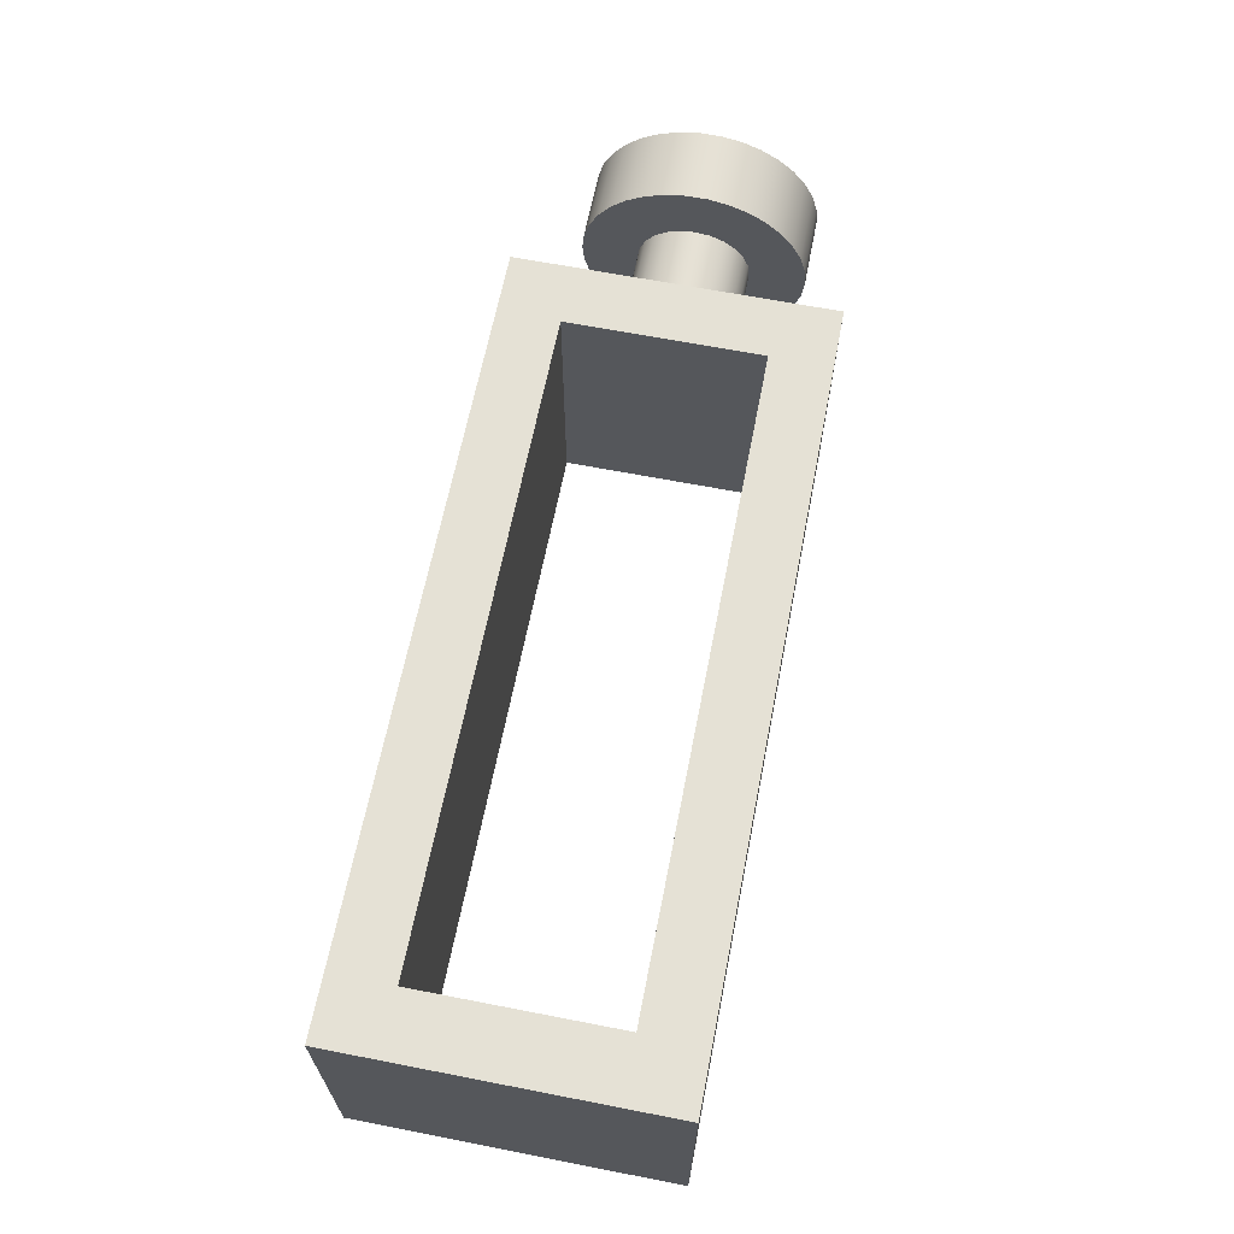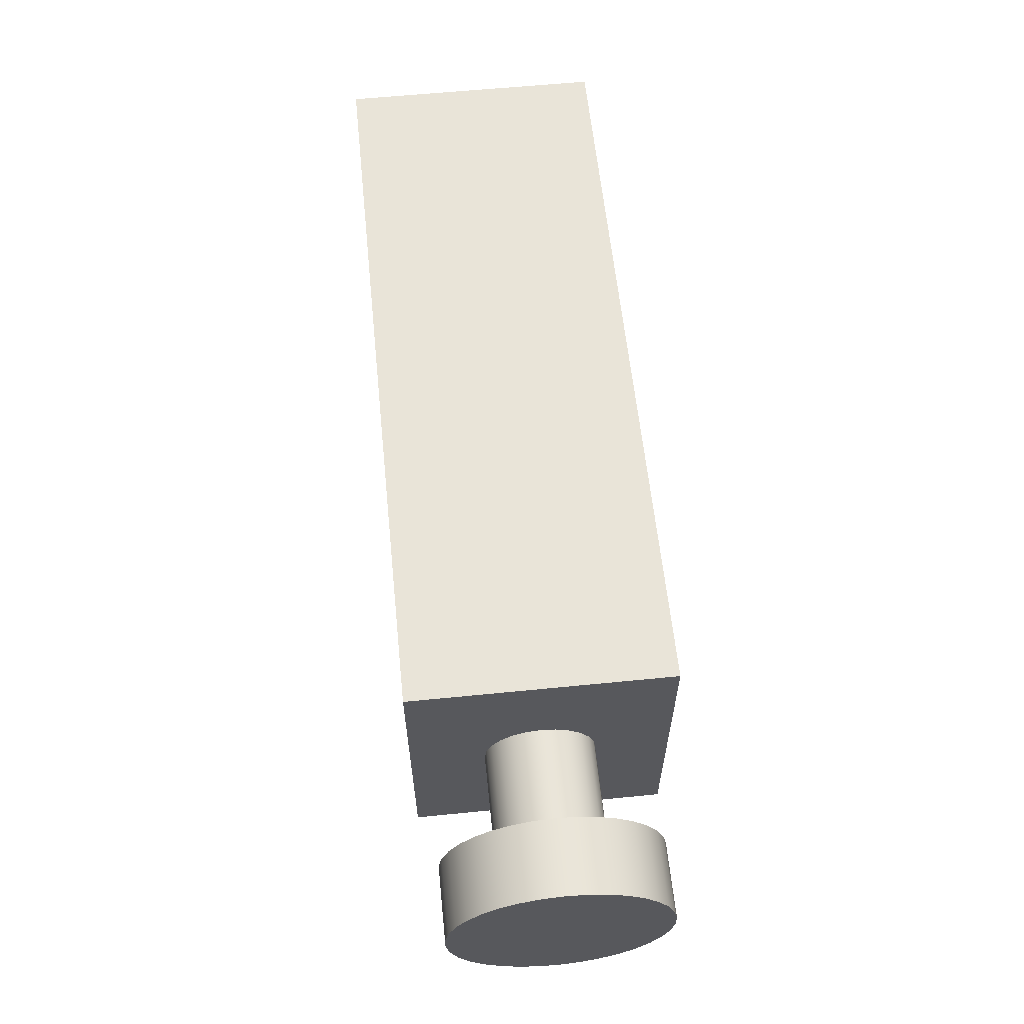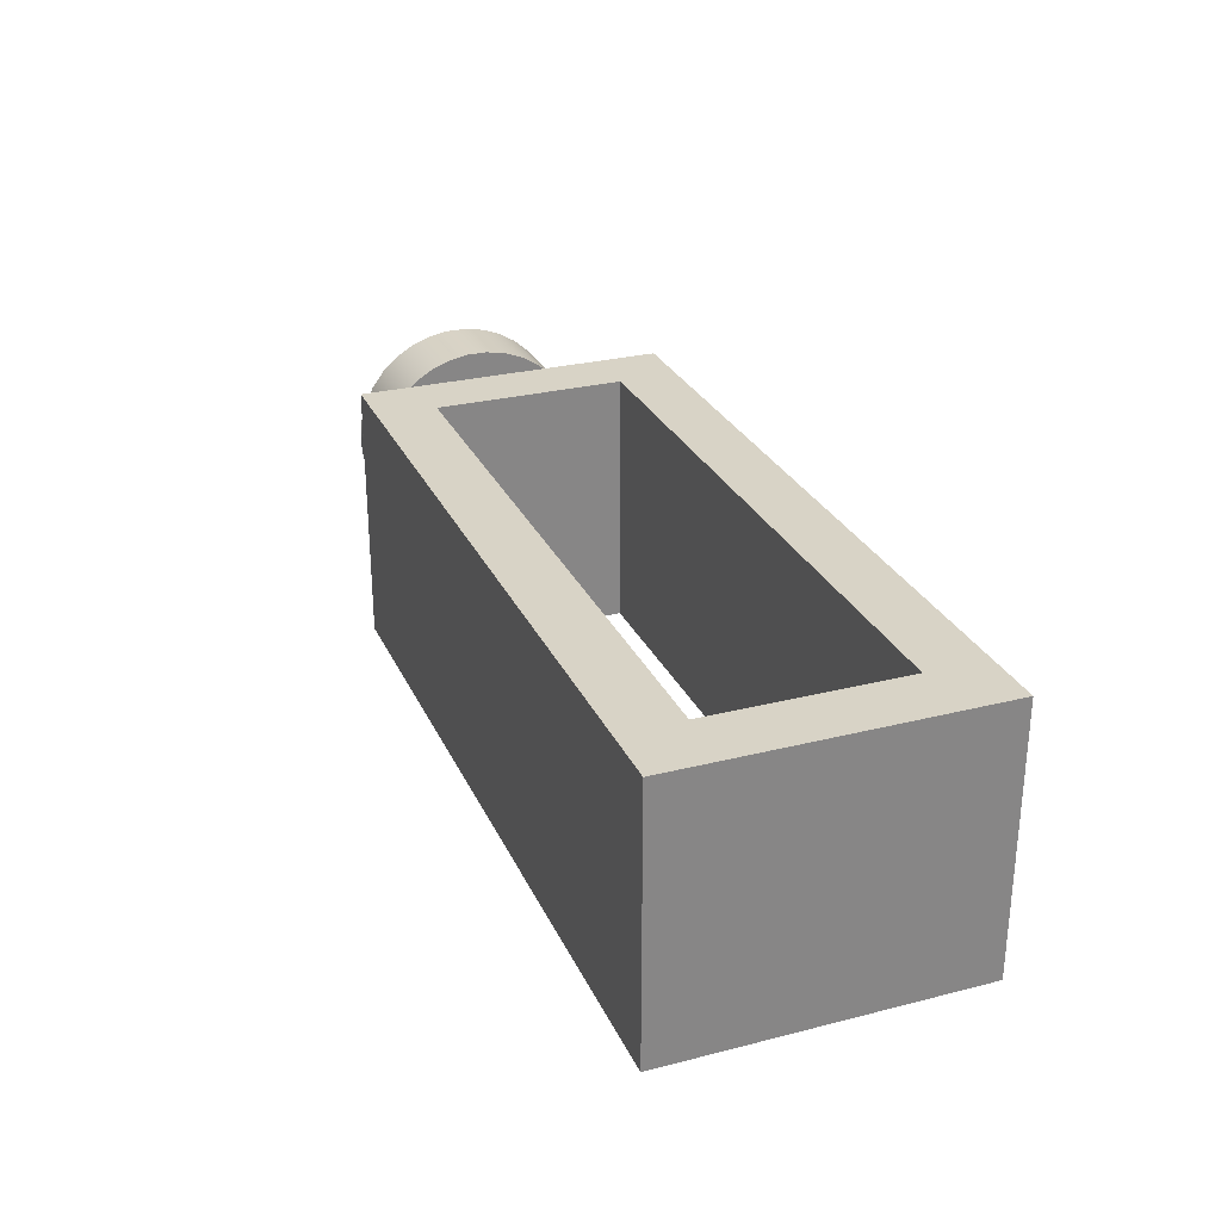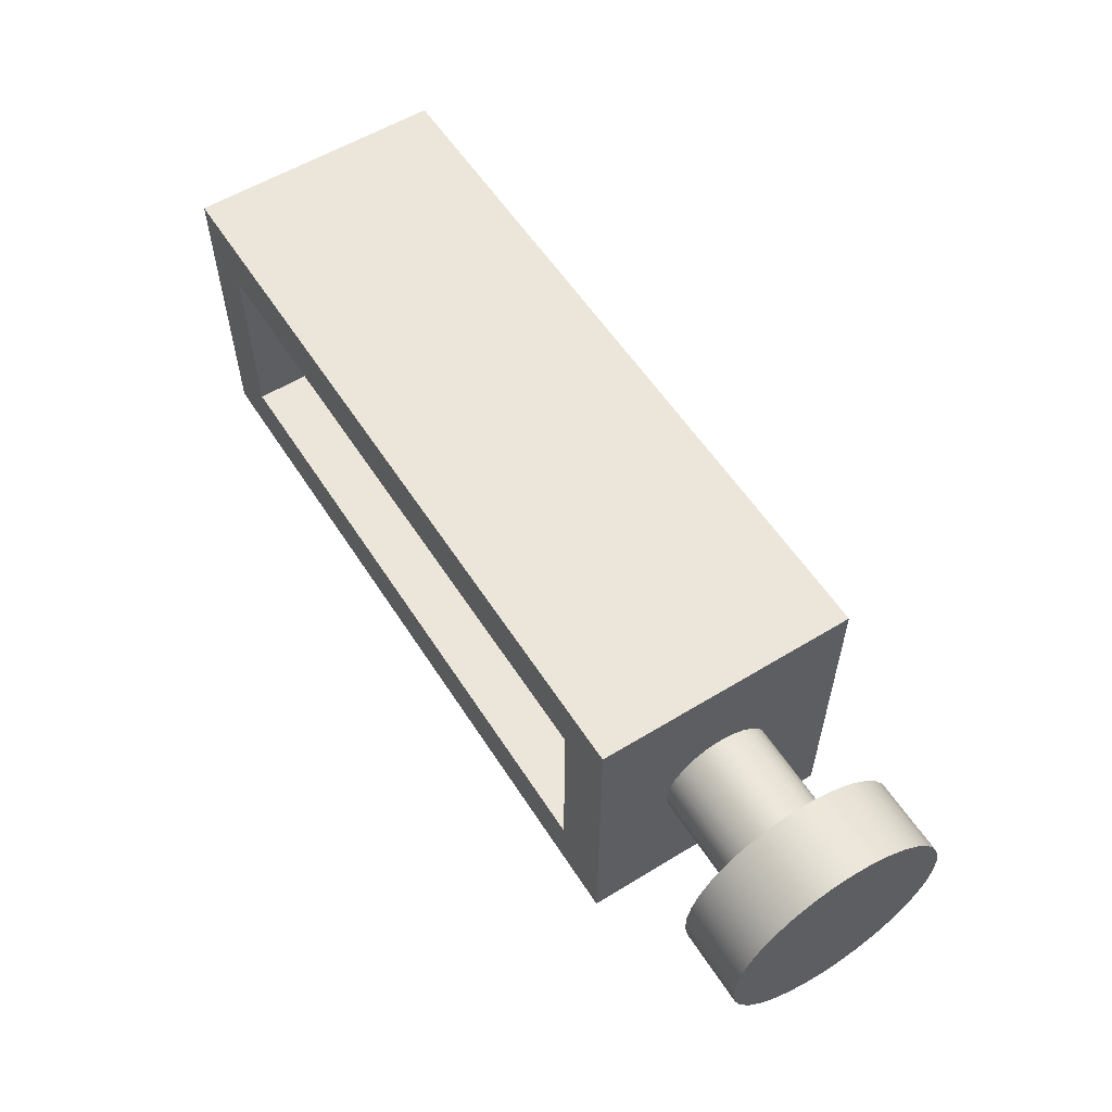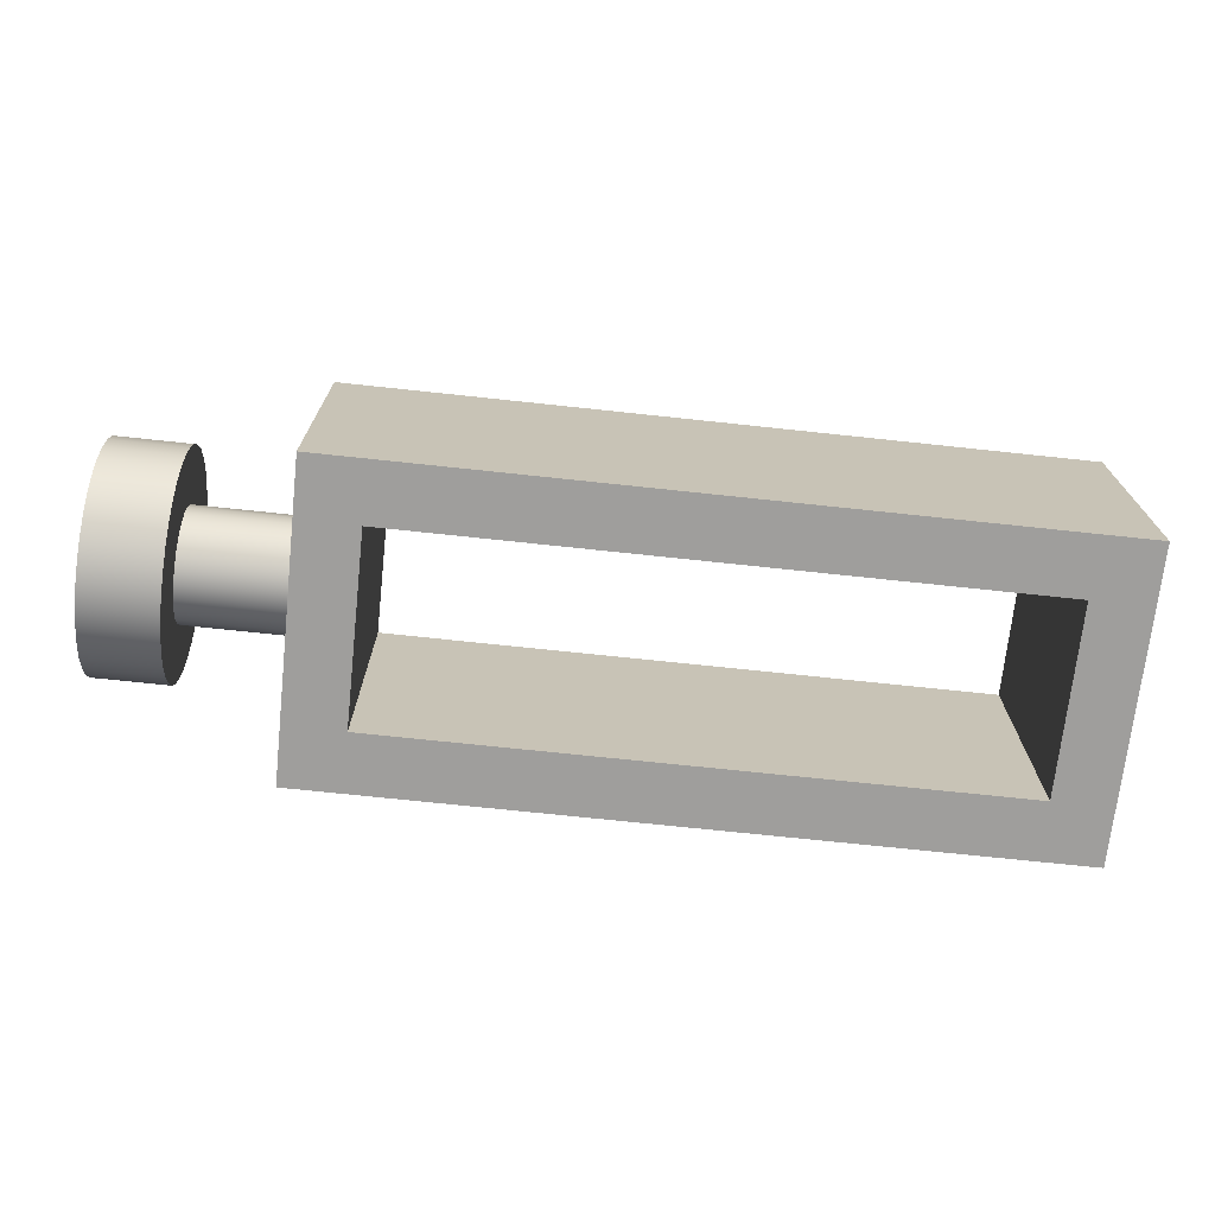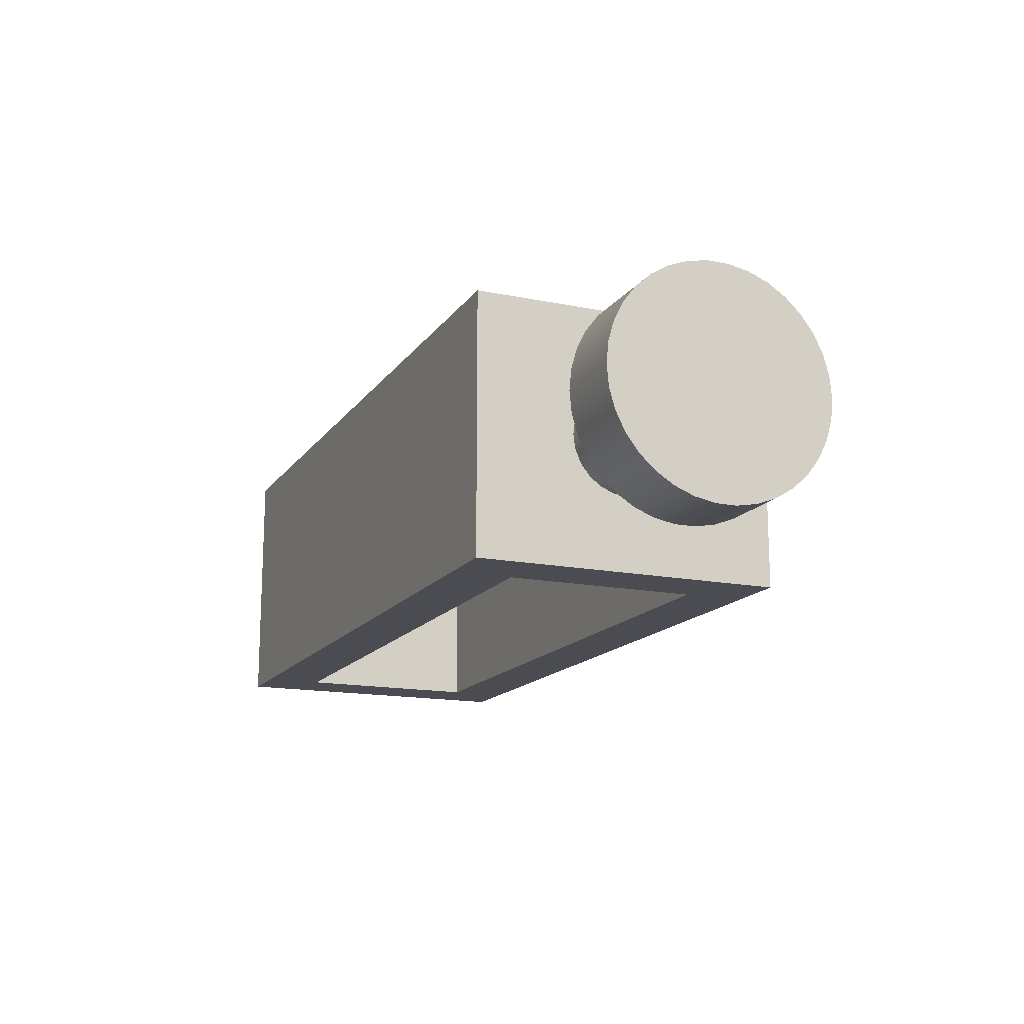
<metadata>
{"format":"obj","ext":"obj","renderer":"f3d","projection":"perspective","resolution":1024,"background":"white","views":[{"elev":64.9,"azim":-78.9,"up":"+Y"},{"elev":60.4,"azim":84.2,"up":"+Z"},{"elev":28.0,"azim":-111.0,"up":"+Y"},{"elev":57.1,"azim":57.6,"up":"+Z"},{"elev":-71.1,"azim":173.9,"up":"+Y"},{"elev":-15.4,"azim":66.9,"up":"+Y"}]}
</metadata>
<code>
v 2.3 0.35 0.715
v 2.3 0.4051 0.7099
v 2.3 0.4584 0.6947
v 2.3 0.5079 0.6701
v 2.3 0.5521 0.6367
v 2.3 0.5894 0.5958
v 2.3 0.6185 0.5487
v 2.3 0.6385 0.4971
v 2.3 0.6487 0.4427
v 2.3 0.6487 0.3873
v 2.3 0.6385 0.3329
v 2.3 0.6185 0.2813
v 2.3 0.5894 0.2342
v 2.3 0.5521 0.1933
v 2.3 0.5079 0.1599
v 2.3 0.4584 0.1353
v 2.3 0.4051 0.1201
v 2.3 0.35 0.115
v 2.3 0.2949 0.1201
v 2.3 0.2416 0.1353
v 2.3 0.1921 0.1599
v 2.3 0.1479 0.1933
v 2.3 0.1106 0.2342
v 2.3 0.08145 0.2813
v 2.3 0.06145 0.3329
v 2.3 0.05128 0.3873
v 2.3 0.05128 0.4427
v 2.3 0.06145 0.4971
v 2.3 0.08145 0.5487
v 2.3 0.1106 0.5958
v 2.3 0.1479 0.6367
v 2.3 0.1921 0.6701
v 2.3 0.2416 0.6947
v 2.3 0.2949 0.7099
v 2.3 0.35 0.565
v 2.3 0.3112 0.5599
v 2.3 0.275 0.5449
v 2.3 0.2439 0.5211
v 2.3 0.2201 0.49
v 2.3 0.2051 0.4538
v 2.3 0.2 0.415
v 2.3 0.2051 0.3762
v 2.3 0.2201 0.34
v 2.3 0.2439 0.3089
v 2.3 0.275 0.2851
v 2.3 0.3112 0.2701
v 2.3 0.35 0.265
v 2.3 0.3888 0.2701
v 2.3 0.425 0.2851
v 2.3 0.4561 0.3089
v 2.3 0.4799 0.34
v 2.3 0.4949 0.3762
v 2.3 0.5 0.415
v 2.3 0.4949 0.4538
v 2.3 0.4799 0.49
v 2.3 0.4561 0.5211
v 2.3 0.425 0.5449
v 2.3 0.3888 0.5599
v 2.5 0.35 0.715
v 2.5 0.4051 0.7099
v 2.5 0.4584 0.6947
v 2.5 0.5079 0.6701
v 2.5 0.5521 0.6367
v 2.5 0.5894 0.5958
v 2.5 0.6185 0.5487
v 2.5 0.6385 0.4971
v 2.5 0.6487 0.4427
v 2.5 0.6487 0.3873
v 2.5 0.6385 0.3329
v 2.5 0.6185 0.2813
v 2.5 0.5894 0.2342
v 2.5 0.5521 0.1933
v 2.5 0.5079 0.1599
v 2.5 0.4584 0.1353
v 2.5 0.4051 0.1201
v 2.5 0.35 0.115
v 2.5 0.2949 0.1201
v 2.5 0.2416 0.1353
v 2.5 0.1921 0.1599
v 2.5 0.1479 0.1933
v 2.5 0.1106 0.2342
v 2.5 0.08145 0.2813
v 2.5 0.06145 0.3329
v 2.5 0.05128 0.3873
v 2.5 0.05128 0.4427
v 2.5 0.06145 0.4971
v 2.5 0.08145 0.5487
v 2.5 0.1106 0.5958
v 2.5 0.1479 0.6367
v 2.5 0.1921 0.6701
v 2.5 0.2416 0.6947
v 2.5 0.2949 0.7099
v 2.3 0.35 0.715
v 2.3 0.2949 0.7099
v 2.3 0.2416 0.6947
v 2.3 0.1921 0.6701
v 2.3 0.1479 0.6367
v 2.3 0.1106 0.5958
v 2.3 0.08145 0.5487
v 2.3 0.06145 0.4971
v 2.3 0.05128 0.4427
v 2.3 0.05128 0.3873
v 2.3 0.06145 0.3329
v 2.3 0.08145 0.2813
v 2.3 0.1106 0.2342
v 2.3 0.1479 0.1933
v 2.3 0.1921 0.1599
v 2.3 0.2416 0.1353
v 2.3 0.2949 0.1201
v 2.3 0.35 0.115
v 2.3 0.4051 0.1201
v 2.3 0.4584 0.1353
v 2.3 0.5079 0.1599
v 2.3 0.5521 0.1933
v 2.3 0.5894 0.2342
v 2.3 0.6185 0.2813
v 2.3 0.6385 0.3329
v 2.3 0.6487 0.3873
v 2.3 0.6487 0.4427
v 2.3 0.6385 0.4971
v 2.3 0.6185 0.5487
v 2.3 0.5894 0.5958
v 2.3 0.5521 0.6367
v 2.3 0.5079 0.6701
v 2.3 0.4584 0.6947
v 2.3 0.4051 0.7099
v 2.3 0.35 0.715
v 2.5 0.35 0.715
v 2.5 0.35 0.715
v 2.5 0.2949 0.7099
v 2.5 0.2416 0.6947
v 2.5 0.1921 0.6701
v 2.5 0.1479 0.6367
v 2.5 0.1106 0.5958
v 2.5 0.08145 0.5487
v 2.5 0.06145 0.4971
v 2.5 0.05128 0.4427
v 2.5 0.05128 0.3873
v 2.5 0.06145 0.3329
v 2.5 0.08145 0.2813
v 2.5 0.1106 0.2342
v 2.5 0.1479 0.1933
v 2.5 0.1921 0.1599
v 2.5 0.2416 0.1353
v 2.5 0.2949 0.1201
v 2.5 0.35 0.115
v 2.5 0.4051 0.1201
v 2.5 0.4584 0.1353
v 2.5 0.5079 0.1599
v 2.5 0.5521 0.1933
v 2.5 0.5894 0.2342
v 2.5 0.6185 0.2813
v 2.5 0.6385 0.3329
v 2.5 0.6487 0.3873
v 2.5 0.6487 0.4427
v 2.5 0.6385 0.4971
v 2.5 0.6185 0.5487
v 2.5 0.5894 0.5958
v 2.5 0.5521 0.6367
v 2.5 0.5079 0.6701
v 2.5 0.4584 0.6947
v 2.5 0.4051 0.7099
v 2.3 0.35 0.565
v 2.3 0.3888 0.5599
v 2.3 0.425 0.5449
v 2.3 0.4561 0.5211
v 2.3 0.4799 0.49
v 2.3 0.4949 0.4538
v 2.3 0.5 0.415
v 2.3 0.4949 0.3762
v 2.3 0.4799 0.34
v 2.3 0.4561 0.3089
v 2.3 0.425 0.2851
v 2.3 0.3888 0.2701
v 2.3 0.35 0.265
v 2.3 0.3112 0.2701
v 2.3 0.275 0.2851
v 2.3 0.2439 0.3089
v 2.3 0.2201 0.34
v 2.3 0.2051 0.3762
v 2.3 0.2 0.415
v 2.3 0.2051 0.4538
v 2.3 0.2201 0.49
v 2.3 0.2439 0.5211
v 2.3 0.275 0.5449
v 2.3 0.3112 0.5599
v 2 0.35 0.565
v 2 0.3112 0.5599
v 2 0.275 0.5449
v 2 0.2439 0.5211
v 2 0.2201 0.49
v 2 0.2051 0.4538
v 2 0.2 0.415
v 2 0.2051 0.3762
v 2 0.2201 0.34
v 2 0.2439 0.3089
v 2 0.275 0.2851
v 2 0.3112 0.2701
v 2 0.35 0.265
v 2 0.3888 0.2701
v 2 0.425 0.2851
v 2 0.4561 0.3089
v 2 0.4799 0.34
v 2 0.4949 0.3762
v 2 0.5 0.415
v 2 0.4949 0.4538
v 2 0.4799 0.49
v 2 0.4561 0.5211
v 2 0.425 0.5449
v 2 0.3888 0.5599
v 2 0.35 0.565
v 2.3 0.35 0.565
v 1.84 0 0.16
v 1.84 0 0.67
v 1.84 0.7 0.67
v 1.84 0.7 0.16
v 0.16 0 0.16
v 1.84 0 0.16
v 1.84 0.7 0.16
v 0.16 0.7 0.16
v 0.16 0 0.67
v 0.16 0 0.16
v 0.16 0.7 0.16
v 0.16 0.7 0.67
v 1.84 0 0.67
v 0.16 0 0.67
v 0.16 0.7 0.67
v 1.84 0.7 0.67
v 0 0 0
v 0 0 0.83
v 0 0.7 0.83
v 0 0.7 0
v 2 0 0
v 0 0 0
v 0 0.7 0
v 2 0.7 0
v 2 0.35 0.565
v 2 0.3888 0.5599
v 2 0.425 0.5449
v 2 0.4561 0.5211
v 2 0.4799 0.49
v 2 0.4949 0.4538
v 2 0.5 0.415
v 2 0.4949 0.3762
v 2 0.4799 0.34
v 2 0.4561 0.3089
v 2 0.425 0.2851
v 2 0.3888 0.2701
v 2 0.35 0.265
v 2 0.3112 0.2701
v 2 0.275 0.2851
v 2 0.2439 0.3089
v 2 0.2201 0.34
v 2 0.2051 0.3762
v 2 0.2 0.415
v 2 0.2051 0.4538
v 2 0.2201 0.49
v 2 0.2439 0.5211
v 2 0.275 0.5449
v 2 0.3112 0.5599
v 2 0 0.83
v 2 0 0
v 2 0.7 0
v 2 0.7 0.83
v 0 0 0.83
v 2 0 0.83
v 2 0.7 0.83
v 0 0.7 0.83
v 1.84 0.7 0.67
v 0.16 0.7 0.67
v 0.16 0.7 0.16
v 1.84 0.7 0.16
v 0 0.7 0.83
v 2 0.7 0.83
v 2 0.7 0
v 0 0.7 0
v 0.16 0 0.67
v 1.84 0 0.67
v 1.84 0 0.16
v 0.16 0 0.16
v 2 0 0.83
v 0 0 0.83
v 0 0 0
v 2 0 0
g 6d3075d2-e2aa-11ea-b588-54bf646e7e1f
f 34 1 35
f 35 1 2
f 35 2 58
f 58 2 3
f 58 3 57
f 57 3 4
f 57 4 5
f 57 5 56
f 56 5 6
f 56 6 55
f 55 6 7
f 55 7 54
f 54 7 8
f 54 8 9
f 54 9 53
f 53 9 10
f 53 10 52
f 52 10 11
f 52 11 12
f 52 12 51
f 51 12 13
f 51 13 50
f 50 13 14
f 50 14 49
f 49 14 15
f 49 15 16
f 49 16 48
f 48 16 17
f 48 17 47
f 47 17 18
f 47 18 19
f 47 19 46
f 46 19 20
f 46 20 45
f 45 20 21
f 45 21 22
f 45 22 44
f 44 22 23
f 44 23 43
f 43 23 24
f 43 24 42
f 42 24 25
f 42 25 26
f 42 26 41
f 41 26 27
f 41 27 40
f 40 27 28
f 40 28 29
f 40 29 39
f 39 29 30
f 39 30 38
f 38 30 31
f 38 31 37
f 37 31 32
f 37 32 33
f 37 33 36
f 36 33 34
f 36 34 35
g 6d3531c6-e2aa-11ea-b3cf-54bf646e7e1f
f 60 126 59
f 59 126 127
f 128 93 92
f 92 93 94
f 92 94 91
f 91 94 95
f 91 95 90
f 90 95 96
f 90 96 89
f 89 96 97
f 89 97 88
f 88 97 98
f 88 98 87
f 87 98 99
f 87 99 86
f 86 99 100
f 86 100 85
f 85 100 101
f 85 101 84
f 84 101 102
f 84 102 83
f 83 102 103
f 83 103 82
f 82 103 104
f 82 104 81
f 81 104 105
f 81 105 80
f 80 105 106
f 80 106 79
f 79 106 107
f 79 107 78
f 78 107 108
f 78 108 77
f 77 108 109
f 77 109 76
f 76 109 110
f 76 110 75
f 75 110 111
f 75 111 74
f 74 111 112
f 74 112 73
f 73 112 113
f 73 113 72
f 72 113 114
f 72 114 71
f 71 114 115
f 71 115 70
f 70 115 116
f 70 116 69
f 69 116 117
f 69 117 68
f 68 117 118
f 68 118 67
f 67 118 119
f 67 119 66
f 66 119 120
f 66 120 65
f 65 120 121
f 65 121 64
f 64 121 122
f 64 122 63
f 63 122 123
f 63 123 62
f 62 123 124
f 62 124 61
f 61 124 125
f 61 125 60
f 60 125 126
g 6d3a630c-e2aa-11ea-94b0-54bf646e7e1f
f 130 145 129
f 129 145 146
f 129 146 162
f 162 146 147
f 162 147 161
f 161 147 148
f 161 148 160
f 160 148 149
f 160 149 159
f 159 149 150
f 159 150 158
f 158 150 151
f 158 151 157
f 157 151 152
f 157 152 156
f 156 152 153
f 156 153 155
f 155 153 154
f 145 130 144
f 144 130 131
f 144 131 143
f 143 131 132
f 143 132 142
f 142 132 133
f 142 133 141
f 141 133 134
f 141 134 140
f 140 134 135
f 140 135 139
f 139 135 136
f 139 136 138
f 138 136 137
g 6c80b0c8-e2aa-11ea-bc29-54bf646e7e1f
f 164 210 163
f 163 210 211
f 212 187 186
f 186 187 188
f 186 188 185
f 185 188 189
f 185 189 184
f 184 189 190
f 184 190 183
f 183 190 191
f 183 191 182
f 182 191 192
f 182 192 181
f 181 192 193
f 181 193 180
f 180 193 194
f 180 194 179
f 179 194 195
f 179 195 178
f 178 195 196
f 178 196 177
f 177 196 197
f 177 197 176
f 176 197 198
f 176 198 175
f 175 198 199
f 175 199 174
f 174 199 200
f 174 200 173
f 173 200 201
f 173 201 172
f 172 201 202
f 172 202 171
f 171 202 203
f 171 203 170
f 170 203 204
f 170 204 169
f 169 204 205
f 169 205 168
f 168 205 206
f 168 206 167
f 167 206 207
f 167 207 166
f 166 207 208
f 166 208 165
f 165 208 209
f 165 209 164
f 164 209 210
g 6bd55966-e2aa-11ea-9acc-54bf646e7e1f
f 213 214 216
f 216 214 215
g 6bd81934-e2aa-11ea-9bf4-54bf646e7e1f
f 217 218 220
f 220 218 219
g 6bdad8ca-e2aa-11ea-864a-54bf646e7e1f
f 221 222 224
f 224 222 223
g 6bdd988c-e2aa-11ea-99df-54bf646e7e1f
f 225 226 228
f 228 226 227
g 6be07f3e-e2aa-11ea-b17f-54bf646e7e1f
f 229 230 232
f 232 230 231
g 6be3661e-e2aa-11ea-9861-54bf646e7e1f
f 233 234 236
f 236 234 235
g 6be64cda-e2aa-11ea-a118-54bf646e7e1f
f 238 264 237
f 237 264 261
f 237 261 260
f 260 261 259
f 259 261 258
f 258 261 257
f 257 261 256
f 256 261 255
f 255 261 262
f 255 262 254
f 254 262 253
f 253 262 252
f 252 262 251
f 251 262 250
f 250 262 249
f 249 262 263
f 249 263 248
f 248 263 247
f 247 263 246
f 246 263 245
f 245 263 244
f 244 263 243
f 243 263 264
f 243 264 242
f 242 264 241
f 241 264 240
f 240 264 239
f 239 264 238
g 6be9a8ec-e2aa-11ea-b260-54bf646e7e1f
f 265 266 268
f 268 266 267
g 6bed5342-e2aa-11ea-ba50-54bf646e7e1f
f 270 273 269
f 269 273 274
f 269 274 275
f 270 271 273
f 273 271 276
f 276 271 272
f 276 272 275
f 275 272 269
g 6bf5b970-e2aa-11ea-a186-54bf646e7e1f
f 280 277 282
f 282 277 278
f 282 278 281
f 281 278 279
f 281 279 284
f 284 279 280
f 284 280 283
f 283 280 282

</code>
